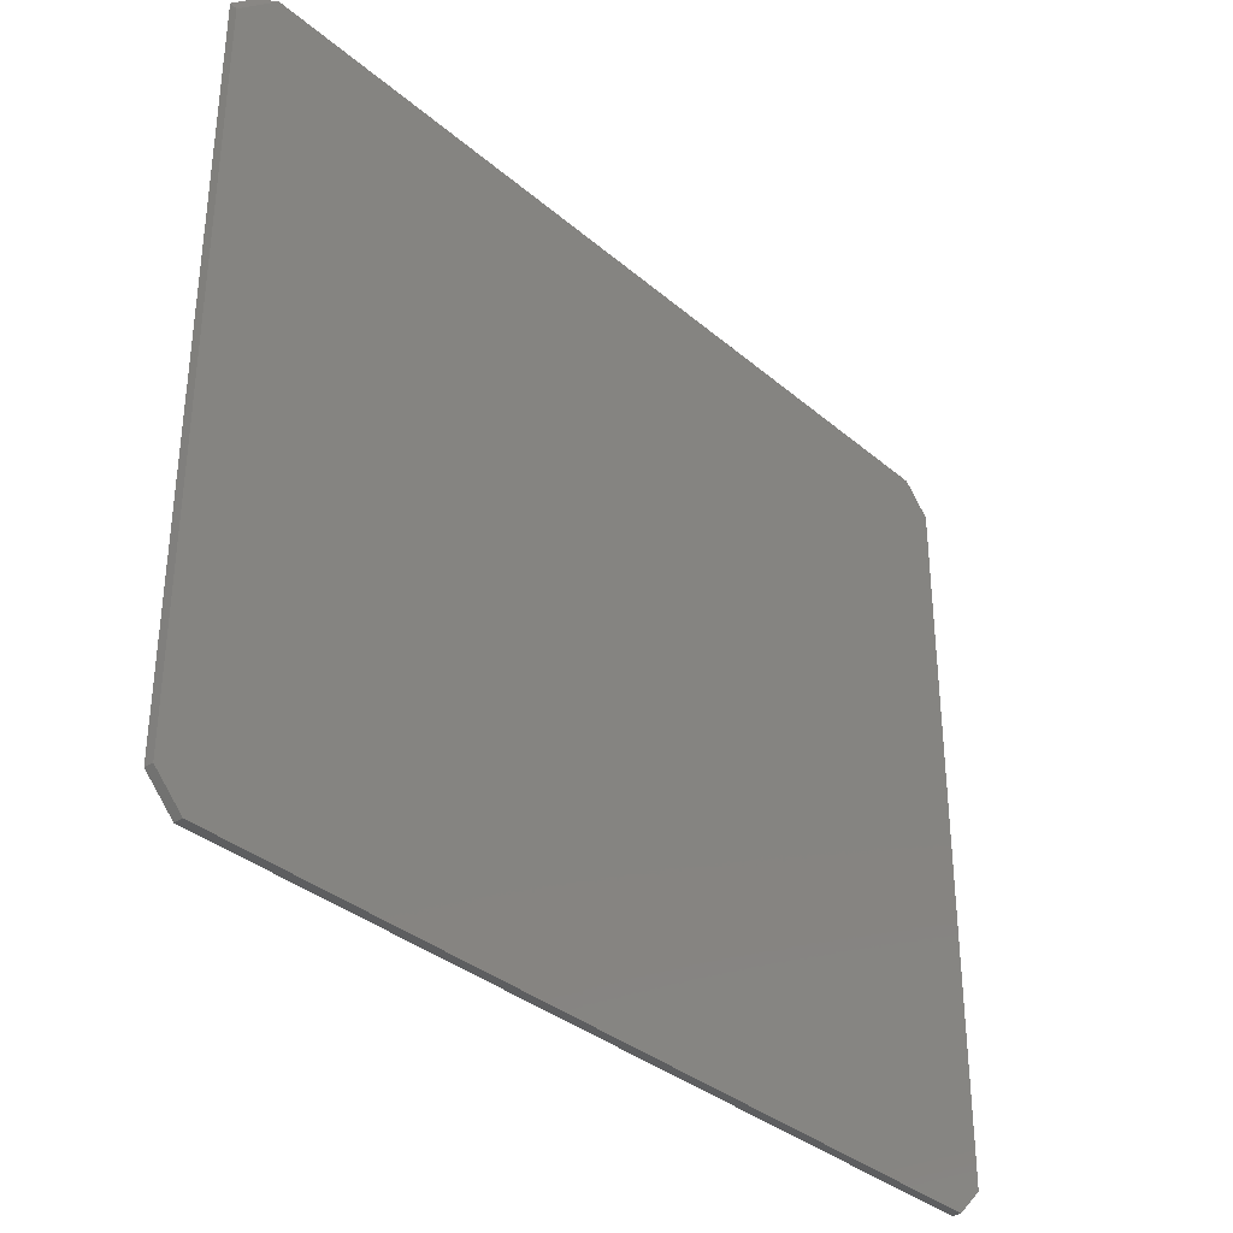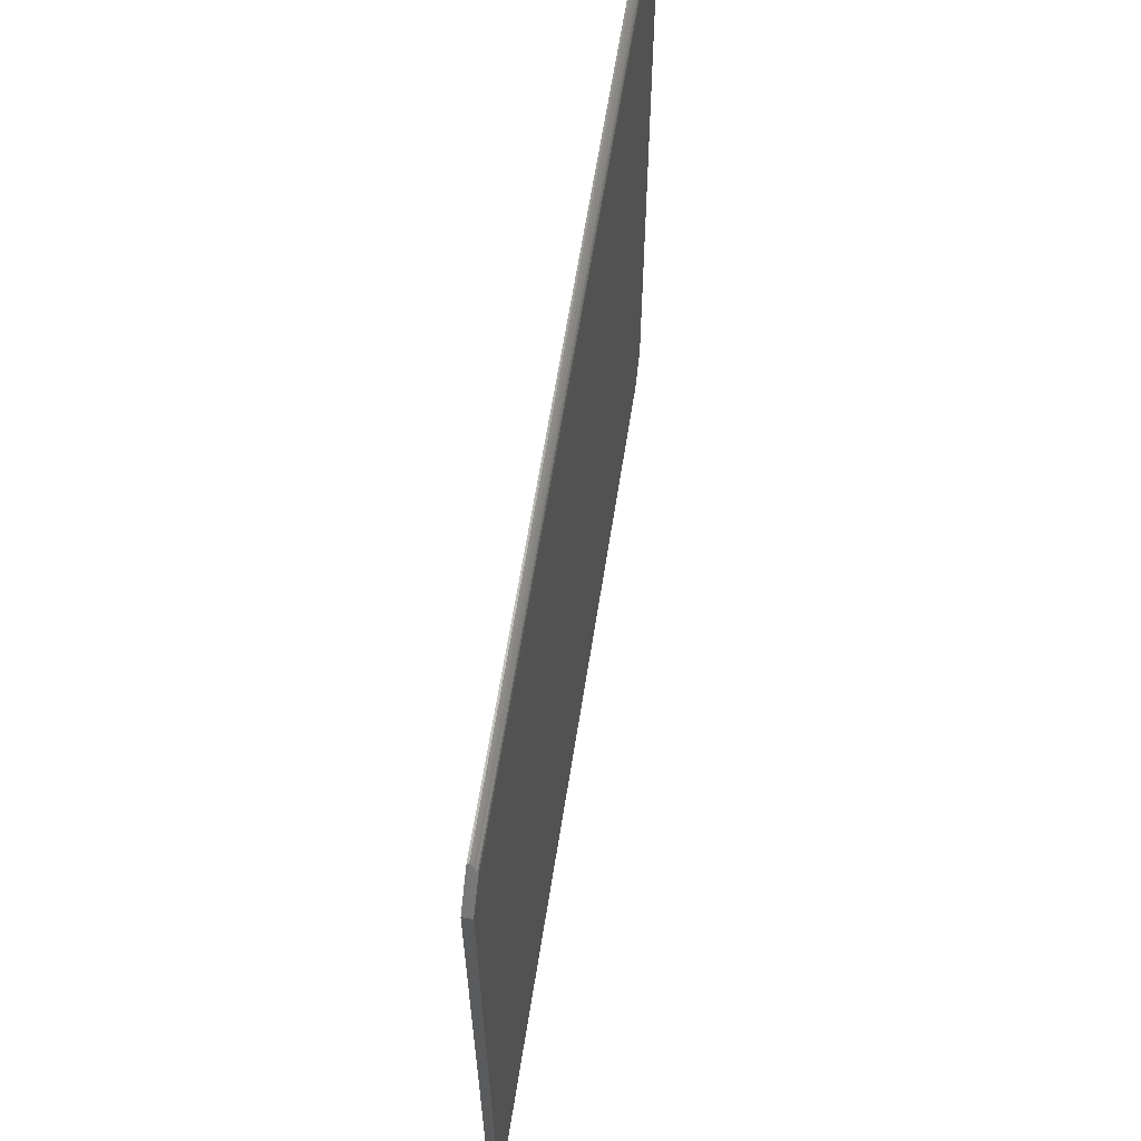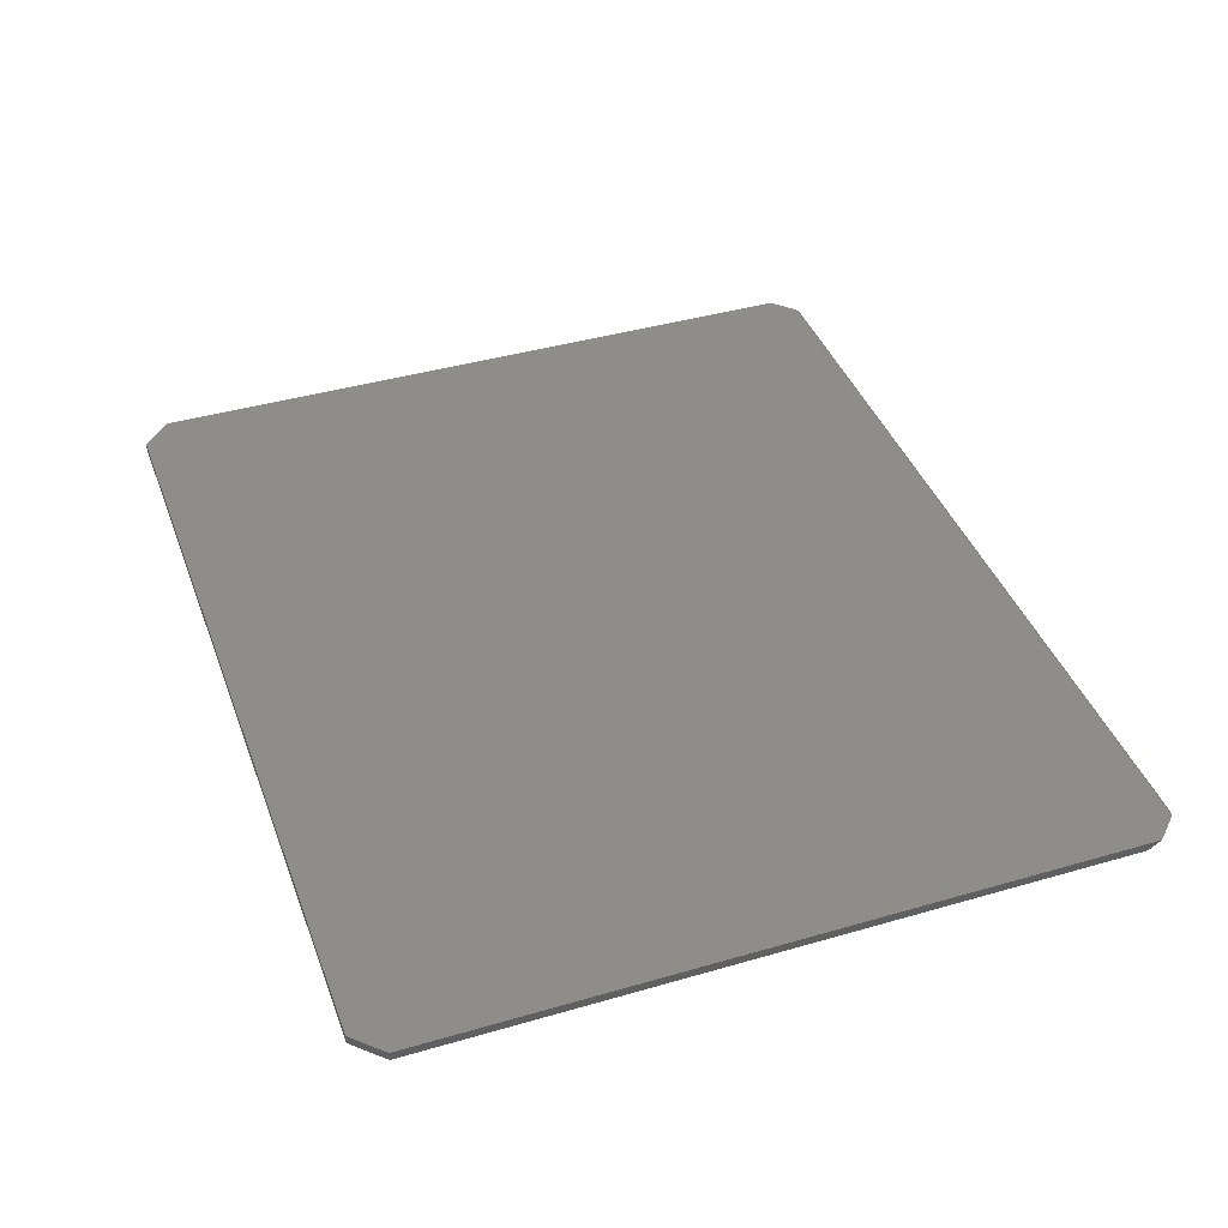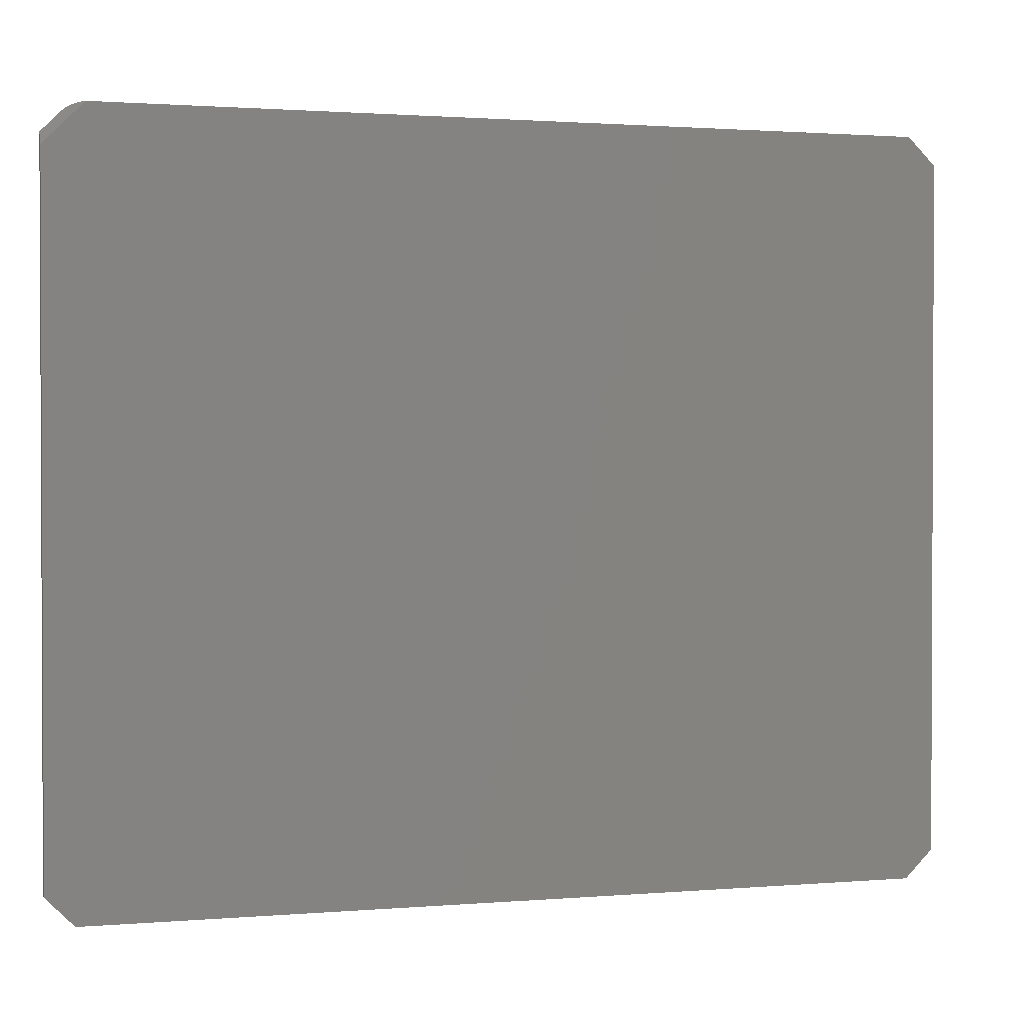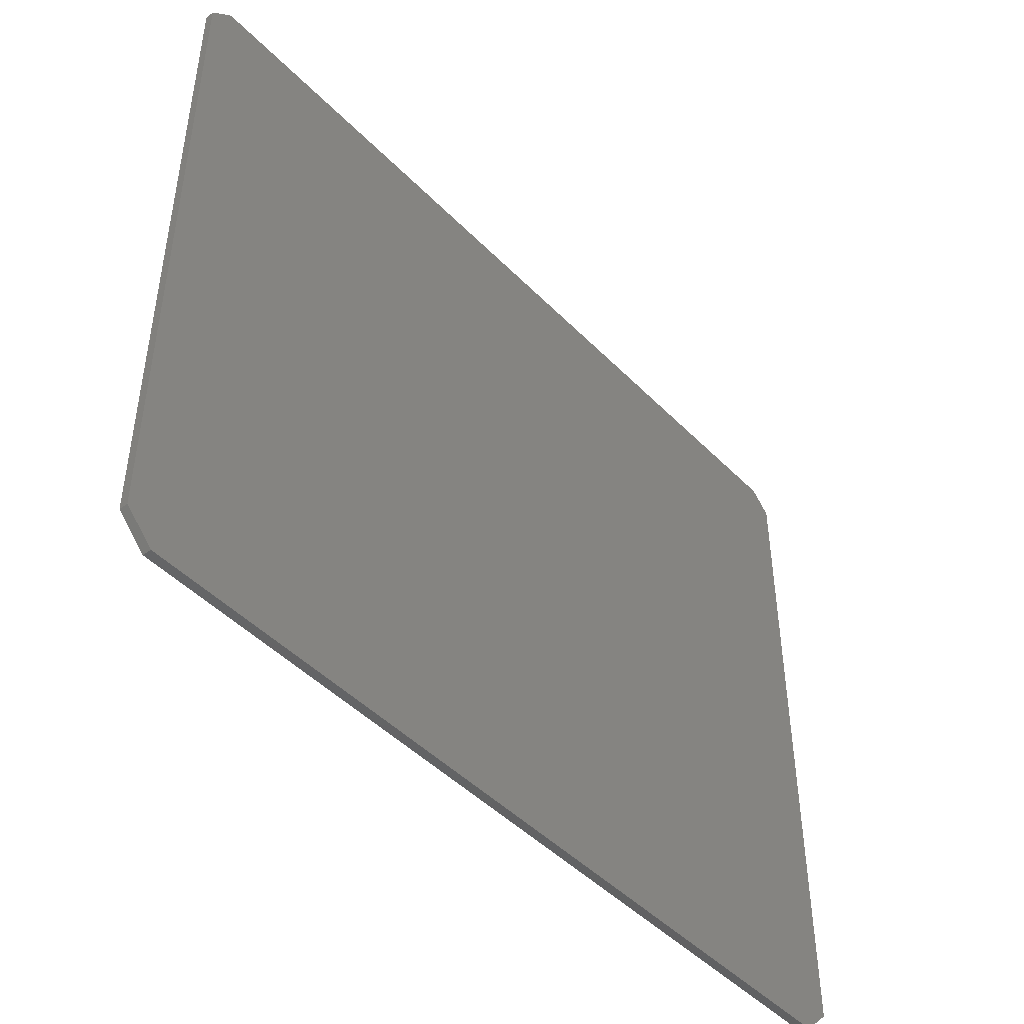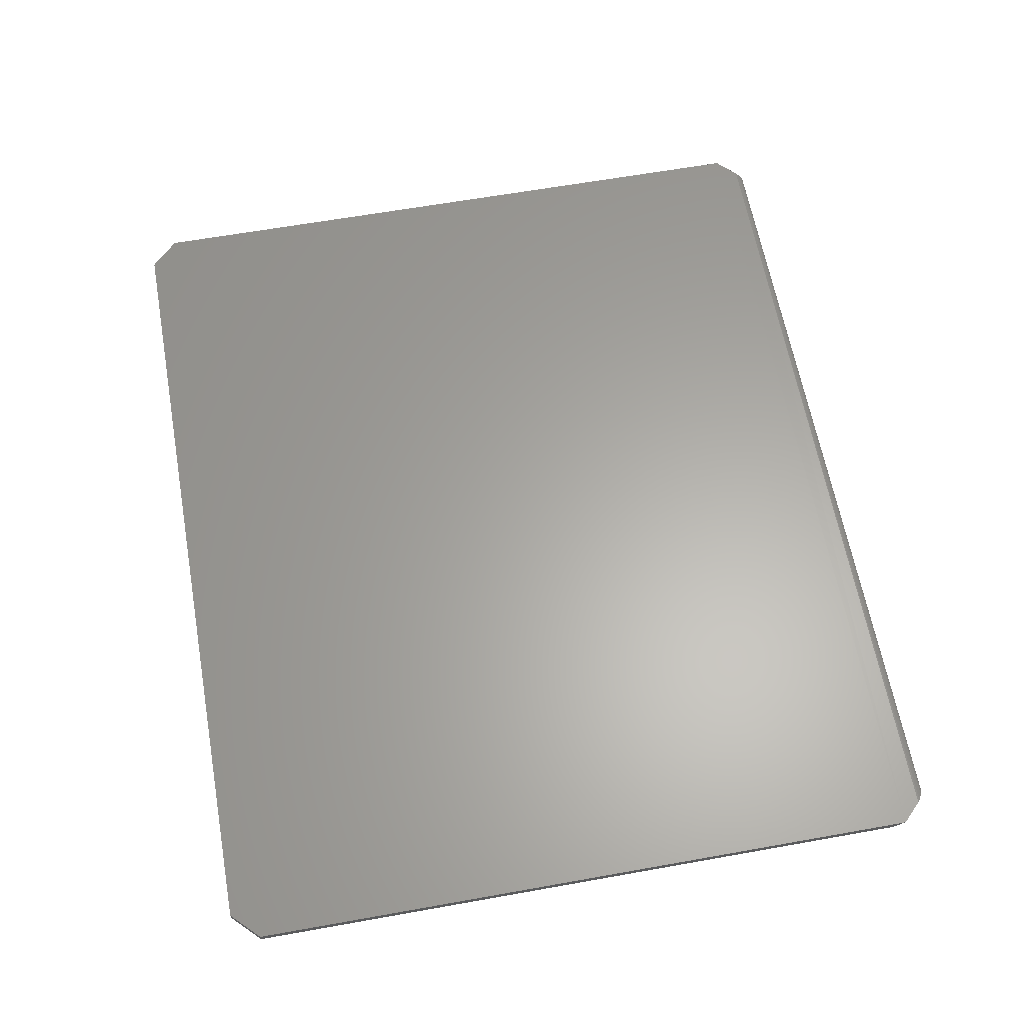
<metadata>
{"format":"stl","ext":"stl","renderer":"f3d","projection":"perspective","resolution":1024,"background":"white","views":[{"elev":-34.9,"azim":131.5,"up":"+Y"},{"elev":62.7,"azim":-81.1,"up":"+Y"},{"elev":41.0,"azim":70.5,"up":"+Z"},{"elev":1.4,"azim":162.9,"up":"+Y"},{"elev":-46.5,"azim":-48.8,"up":"+Y"},{"elev":62.5,"azim":79.7,"up":"+Z"}]}
</metadata>
<code>
# stl→obj: 28 verts, 52 faces
v 0.75 0.6348 0
v 0.7163 0.6707 0.001526
v 0.7204 0.6698 0.003804
v 0.714 0.6708 0
v 0.7329 0.663 0.007812
v 0.7254 0.6679 0.006041
v 0.7311 0.6645 0.007656
v 0.7294 0.6658 0.0073
v 0.75 0.6459 0.007812
v -0.02109 0.6639 0.007764
v -0.03906 0.6459 0.007812
v -0.02196 0.663 0.007812
v 0.75 0.03125 0.007812
v -0.03906 0.03125 0.007812
v 0.7251 0.006332 0.007812
v -0.01414 0.006332 0.007812
v -0.01798 0.667 0.006721
v -0.01906 0.6659 0.007255
v -0.01563 0.6693 0.00458
v -0.01699 0.668 0.00603
v -0.03906 0.6459 0
v -0.01478 0.6702 0.003085
v -0.0143 0.6706 0.001556
v -0.01414 0.6708 0
v 0.75 0.03125 0
v -0.03906 0.03125 0
v 0.7251 0.006332 0
v -0.01414 0.006332 0
f 1 2 3
f 1 4 2
f 5 6 7
f 7 6 8
f 9 1 3
f 9 3 6
f 9 6 5
f 10 9 5
f 9 10 11
f 11 10 12
f 9 11 13
f 13 11 14
f 13 14 15
f 15 14 16
f 12 10 17
f 17 10 18
f 19 17 20
f 21 11 12
f 21 12 17
f 21 17 19
f 21 19 22
f 21 22 23
f 21 23 24
f 1 24 4
f 24 1 21
f 21 1 25
f 21 25 26
f 26 25 27
f 26 27 28
f 4 23 2
f 4 24 23
f 23 22 2
f 2 22 3
f 3 22 19
f 3 19 20
f 3 20 6
f 6 20 17
f 6 17 8
f 8 17 18
f 8 18 10
f 8 10 7
f 5 7 10
f 13 25 9
f 9 25 1
f 11 21 14
f 14 21 26
f 15 27 13
f 13 27 25
f 16 28 15
f 15 28 27
f 14 26 16
f 16 26 28

</code>
